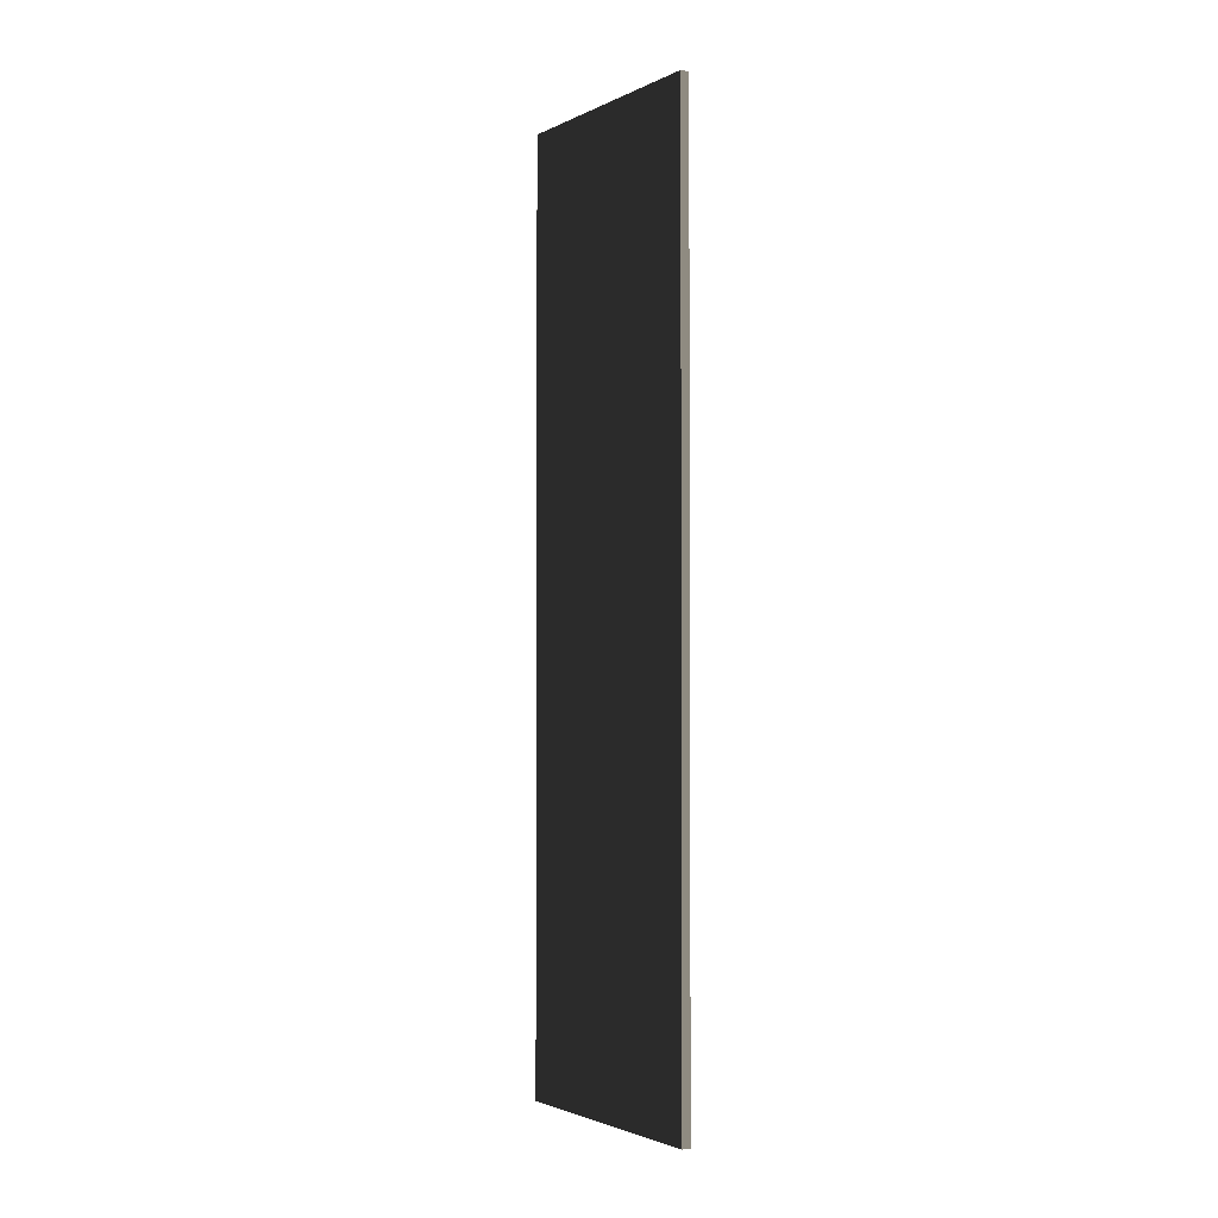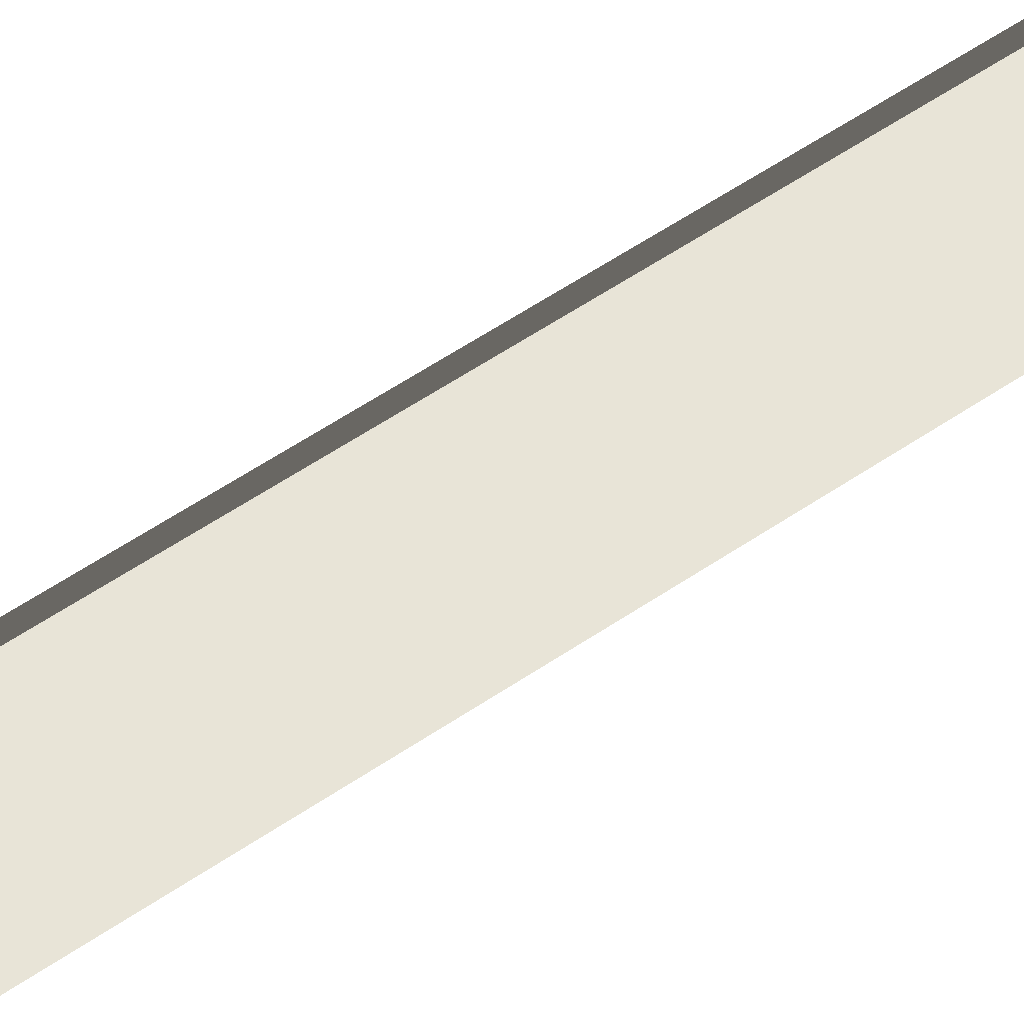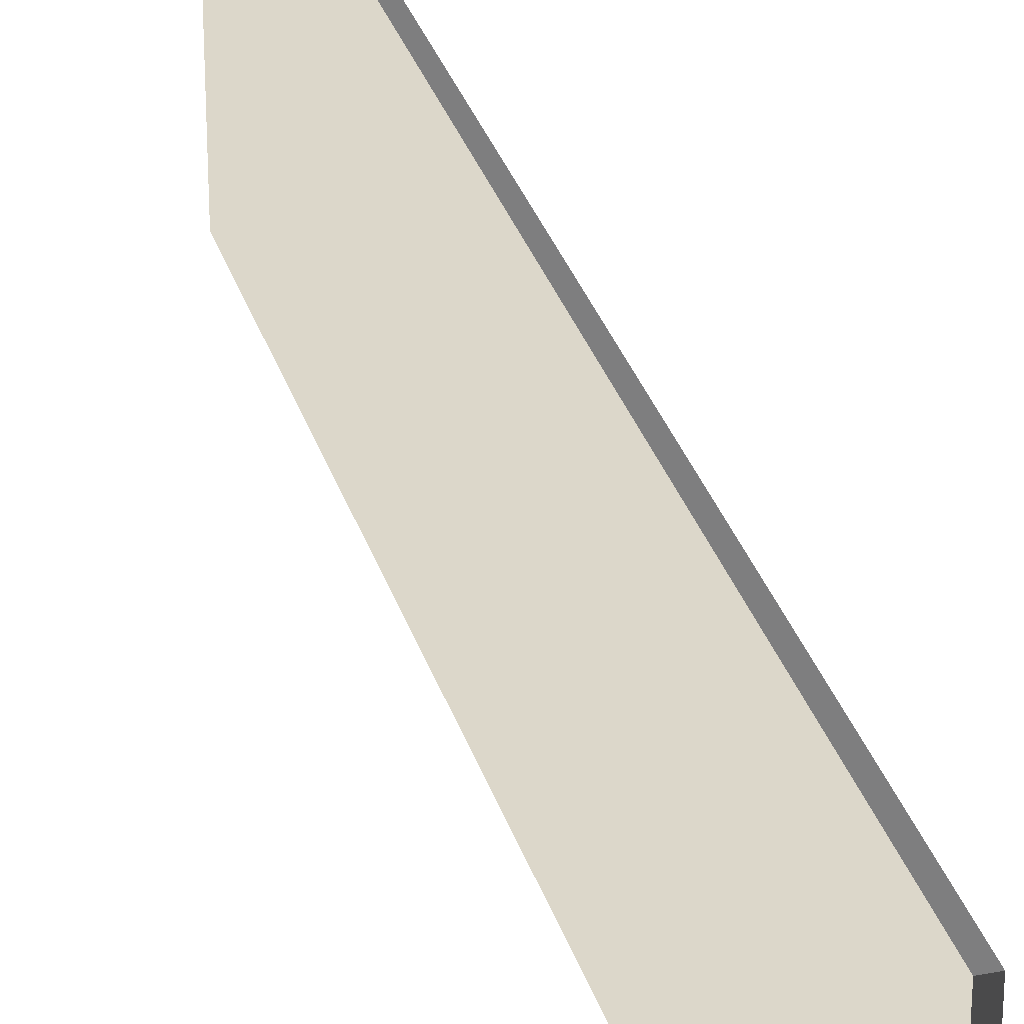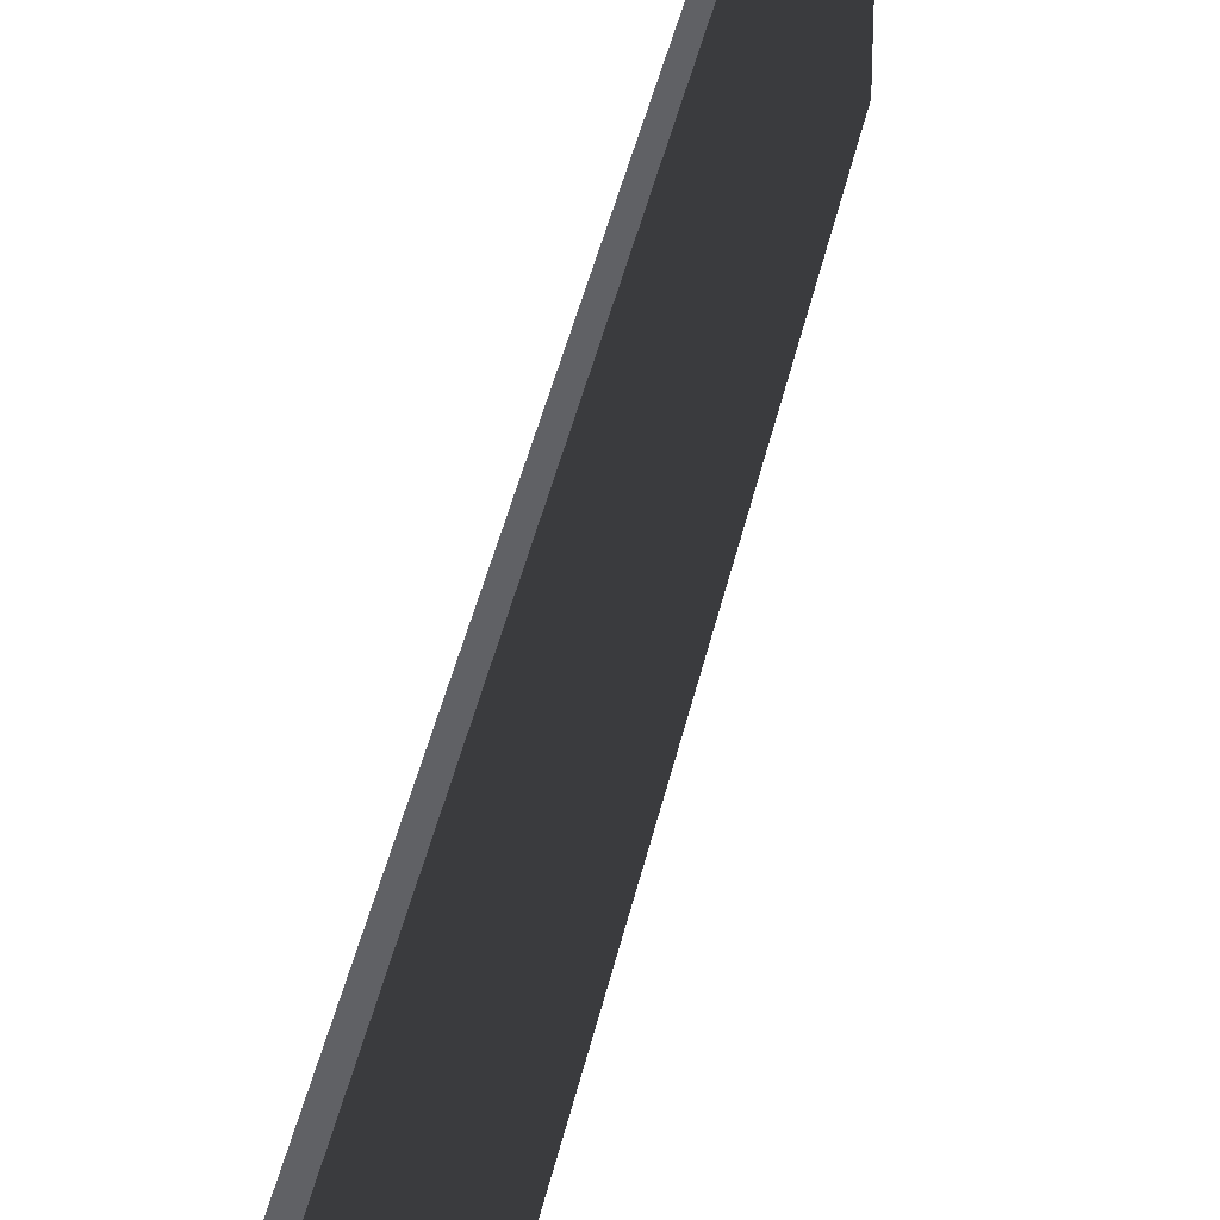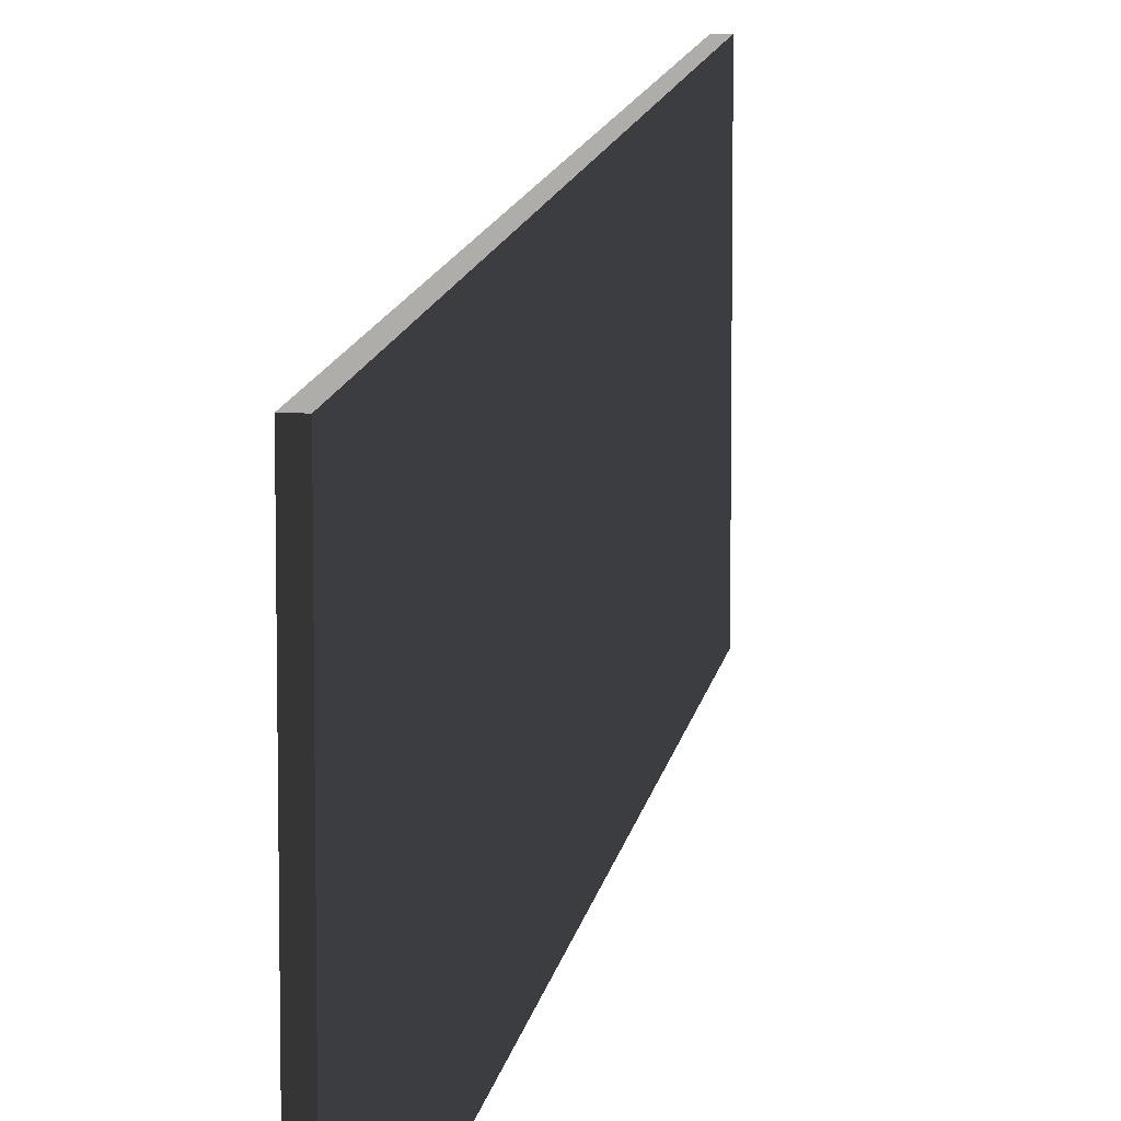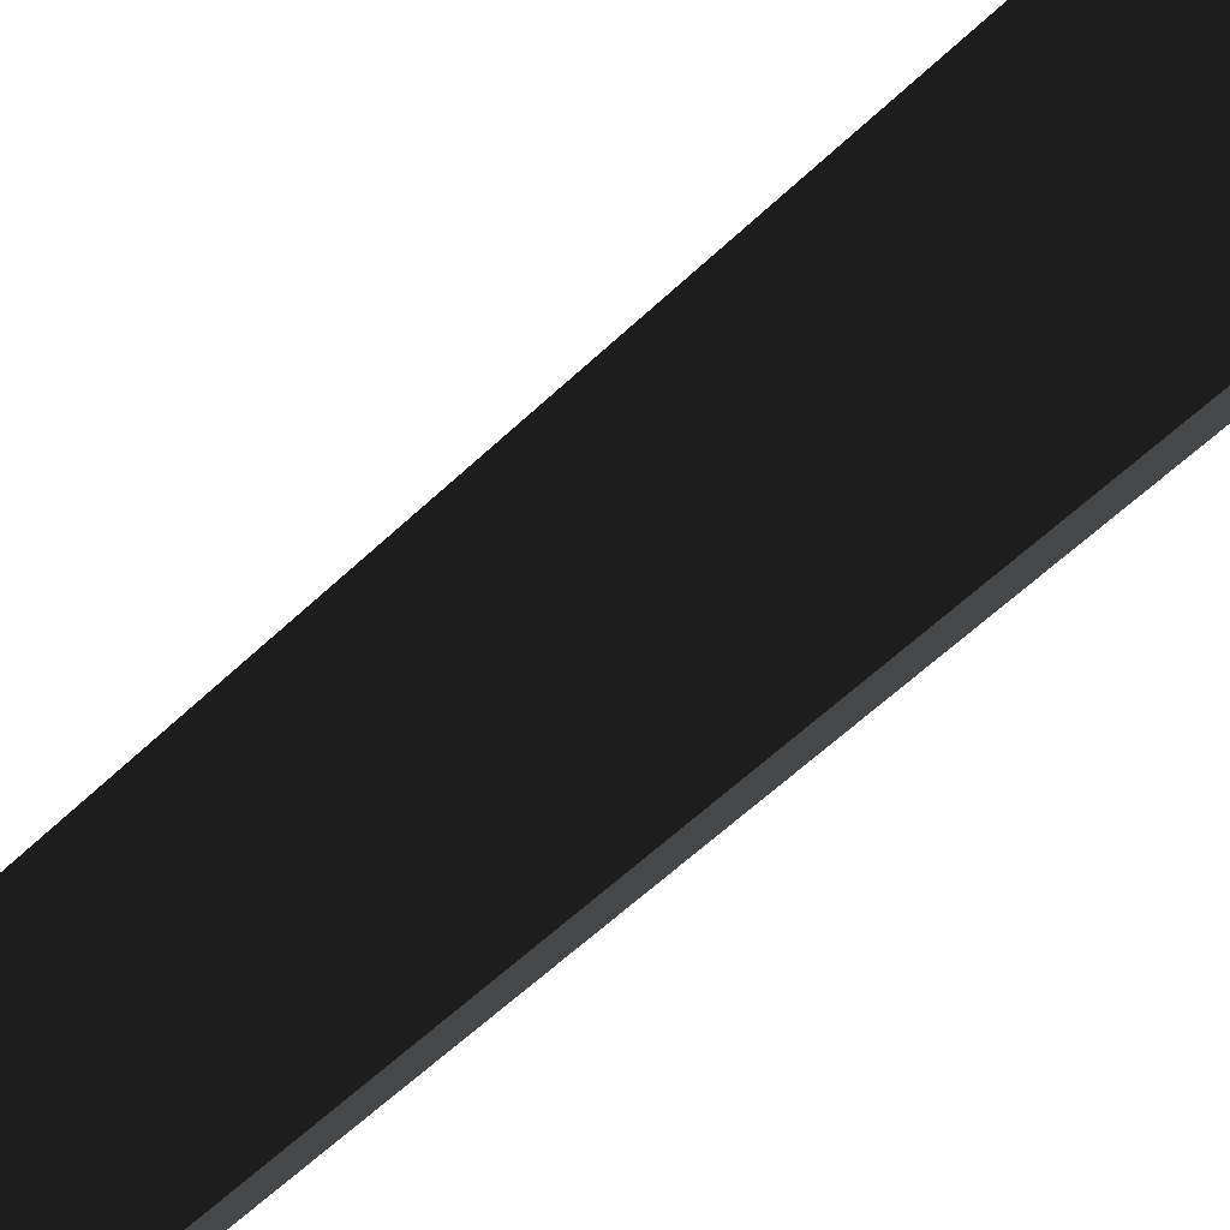
<metadata>
{"format":"obj","ext":"obj","renderer":"f3d","projection":"perspective","resolution":1024,"background":"white","views":[{"elev":-2.3,"azim":-32.6,"up":"+Y"},{"elev":61.3,"azim":55.8,"up":"+Z"},{"elev":30.5,"azim":164.3,"up":"+Z"},{"elev":38.0,"azim":-168.9,"up":"+Z"},{"elev":10.7,"azim":-172.2,"up":"+Z"},{"elev":-50.3,"azim":137.4,"up":"+Z"}]}
</metadata>
<code>
v 0.04574 4.741 1.249
v -0.04569 4.741 1.249
v -0.04569 4.741 -1.249
v 0.04574 4.741 -1.249
v 0.04574 4.741 -1.249
v 0.04572 7.88e-06 -1.249
v 0.04572 4.143e-06 1.249
v 0.04574 4.741 1.249
v 0.04569 -4.741 1.249
v 0.04569 -4.741 -1.249
v -0.04569 4.741 -1.249
v -0.04572 -4.143e-06 -1.249
v 0.04572 7.88e-06 -1.249
v 0.04574 4.741 -1.249
v 0.04569 -4.741 -1.249
v -0.04574 -4.741 -1.249
v -0.04569 4.741 1.249
v -0.04572 -7.88e-06 1.249
v -0.04572 -4.143e-06 -1.249
v -0.04569 4.741 -1.249
v -0.04574 -4.741 -1.249
v -0.04574 -4.741 1.249
v 0.04574 4.741 1.249
v 0.04572 4.143e-06 1.249
v -0.04572 -7.88e-06 1.249
v -0.04569 4.741 1.249
v -0.04574 -4.741 1.249
v 0.04569 -4.741 1.249
v 0.04569 -4.741 1.249
v 0.04569 -4.741 -1.249
v -0.04574 -4.741 -1.249
v -0.04574 -4.741 1.249
g Wall_t7_33949_950
f 1 3 2
f 1 4 3
f 5 7 6
f 5 8 7
f 6 7 9
f 6 9 10
f 11 13 12
f 11 14 13
f 12 13 15
f 12 15 16
f 17 19 18
f 17 20 19
f 18 19 21
f 18 21 22
f 23 25 24
f 23 26 25
f 24 25 27
f 24 27 28
f 29 31 30
f 29 32 31

</code>
